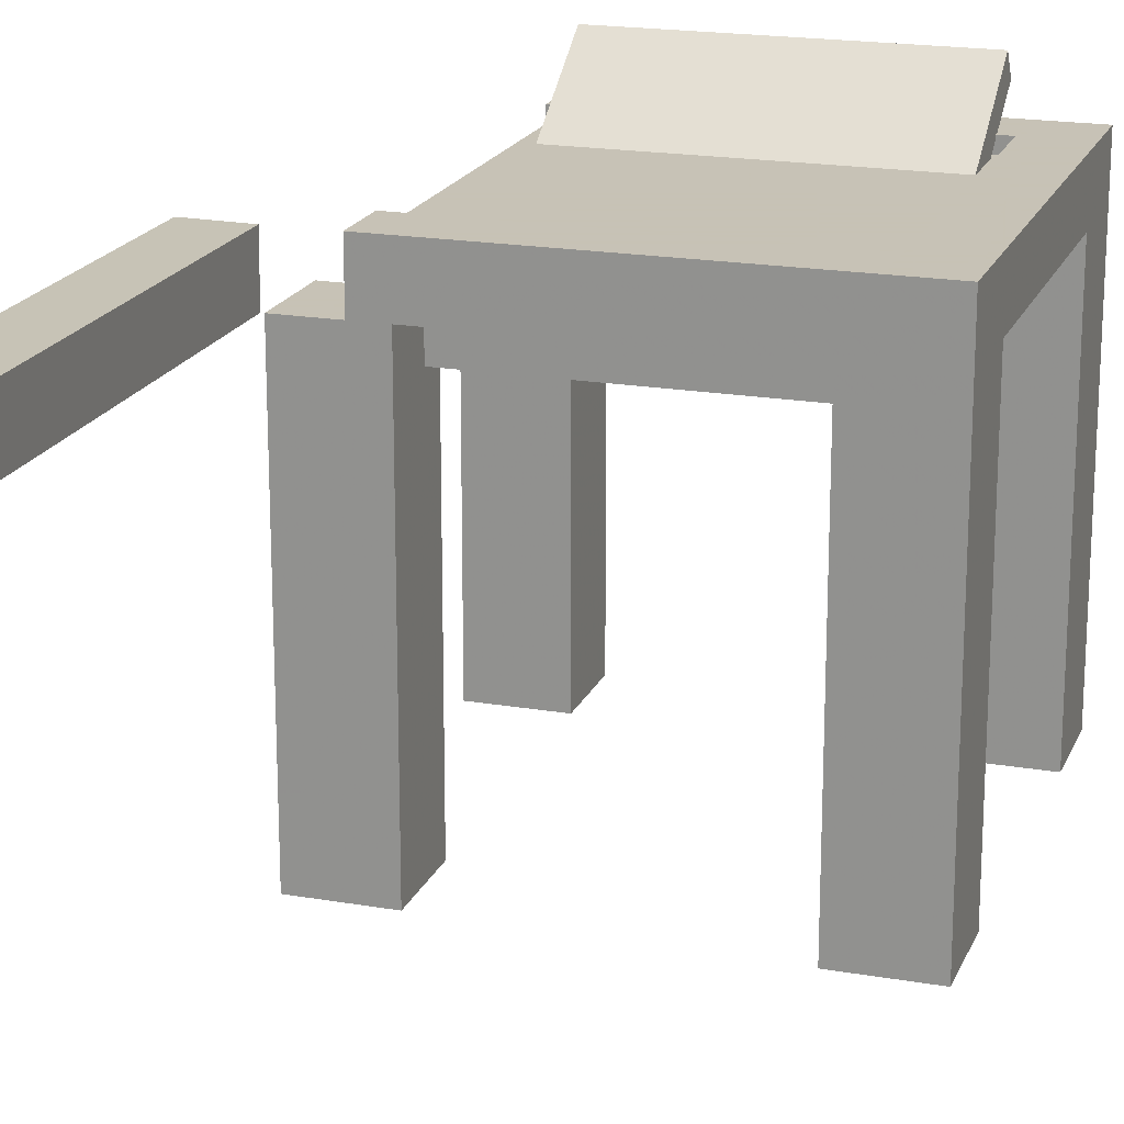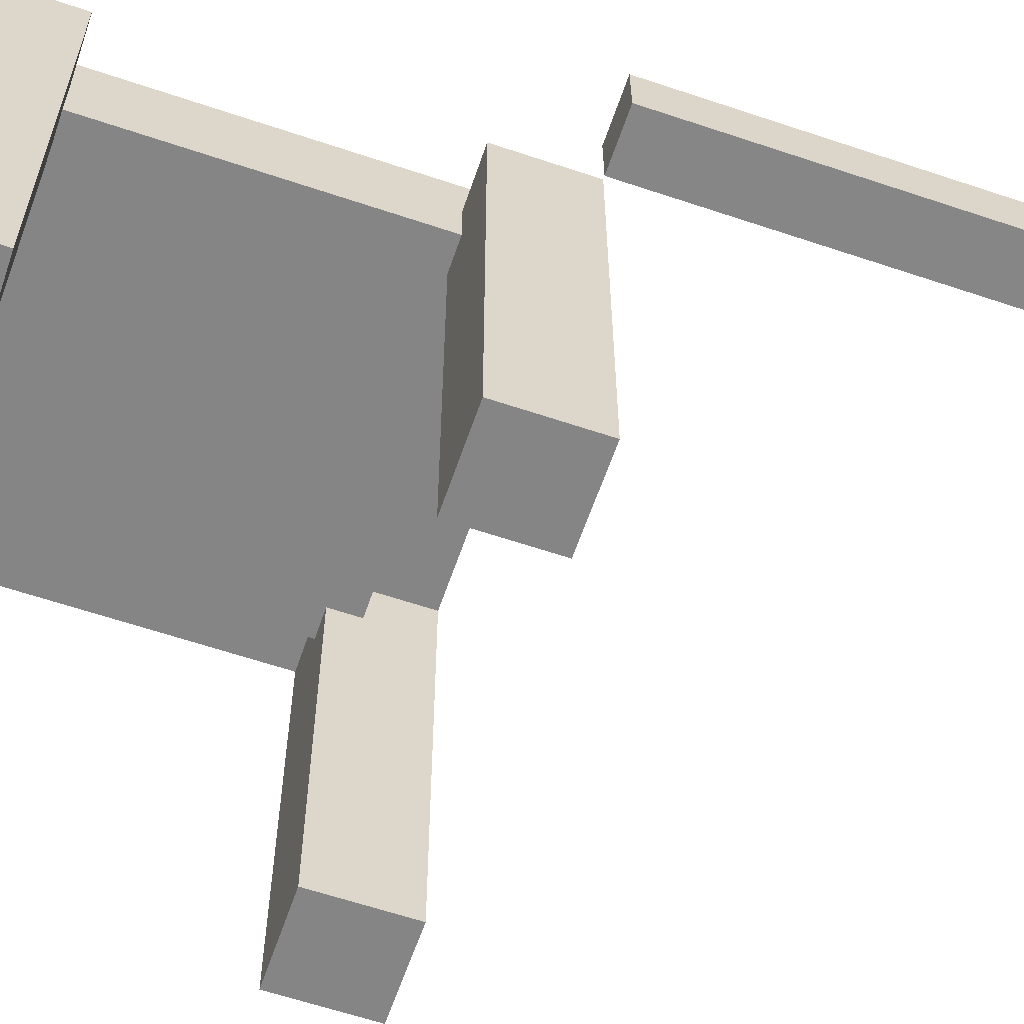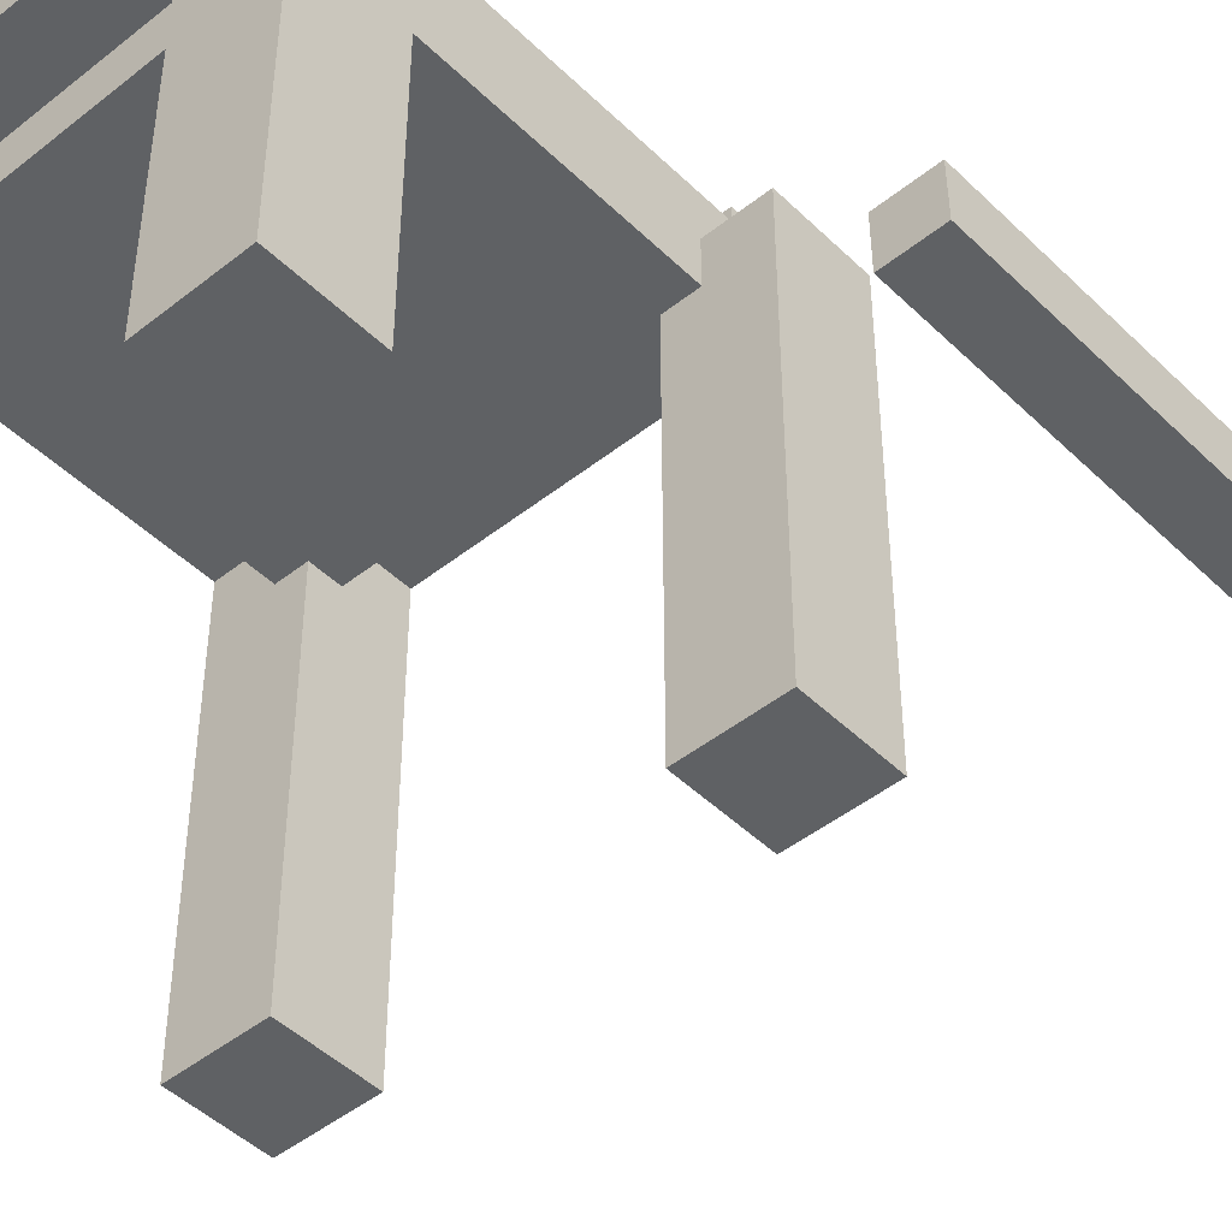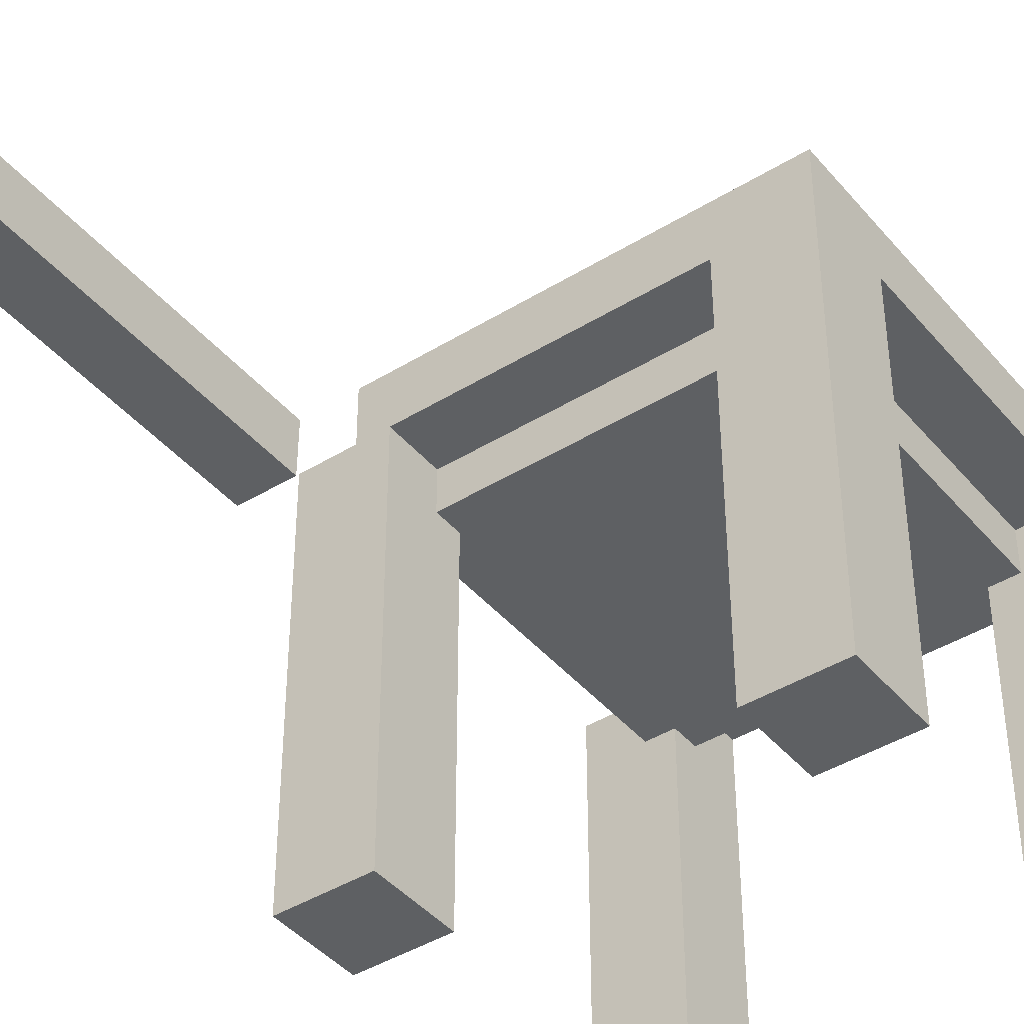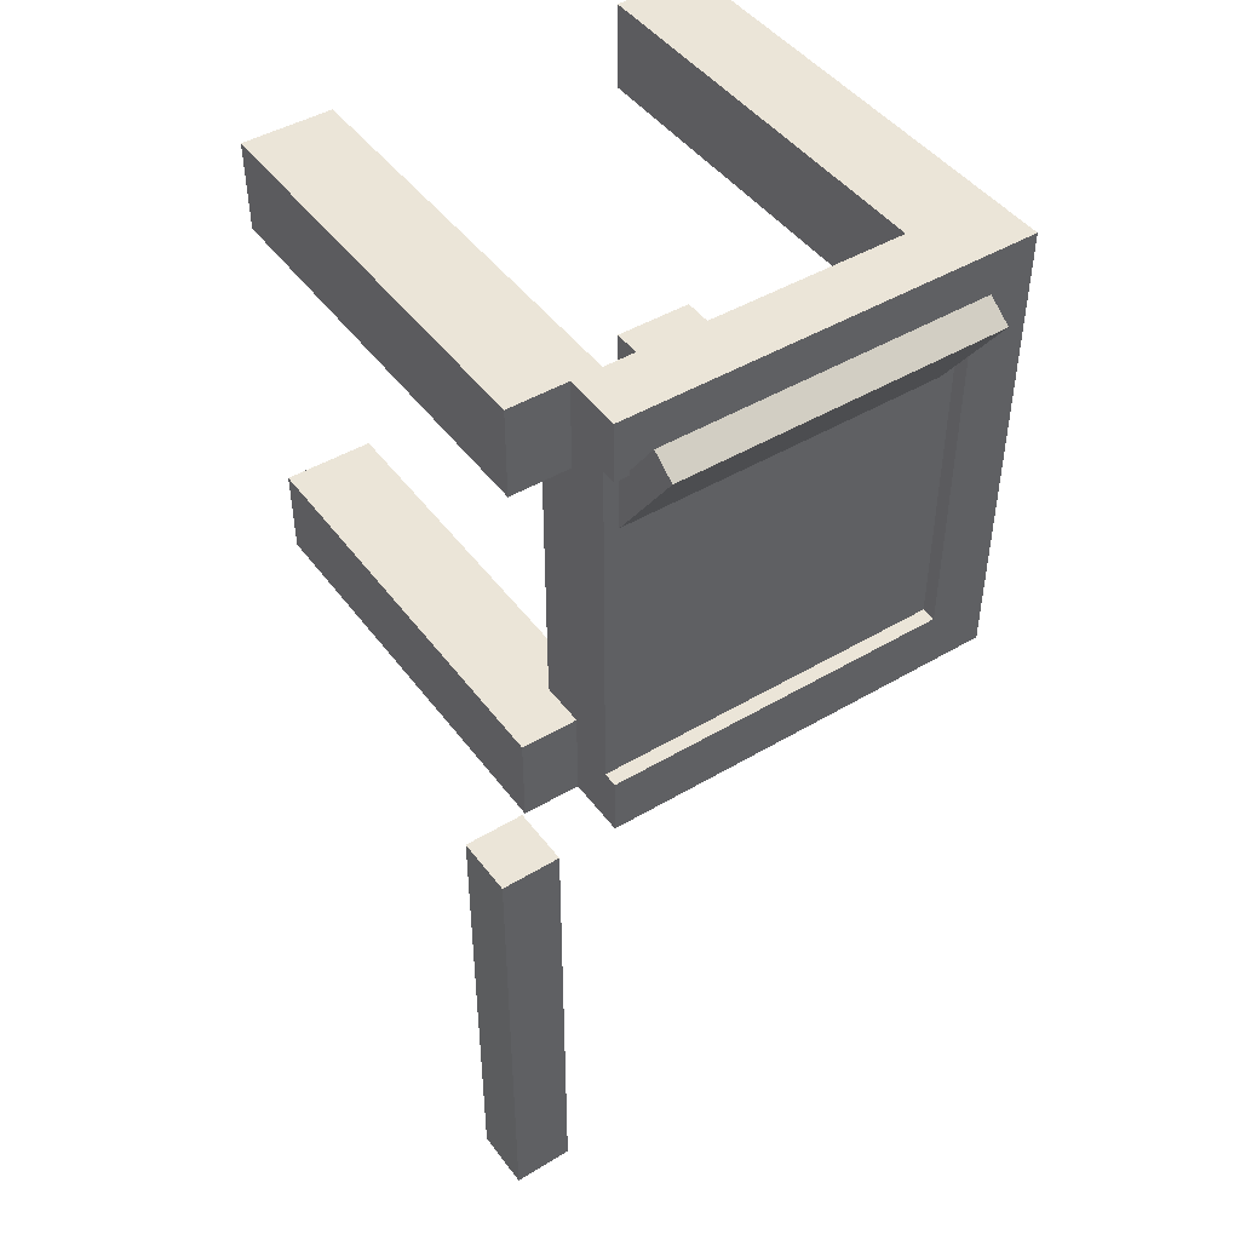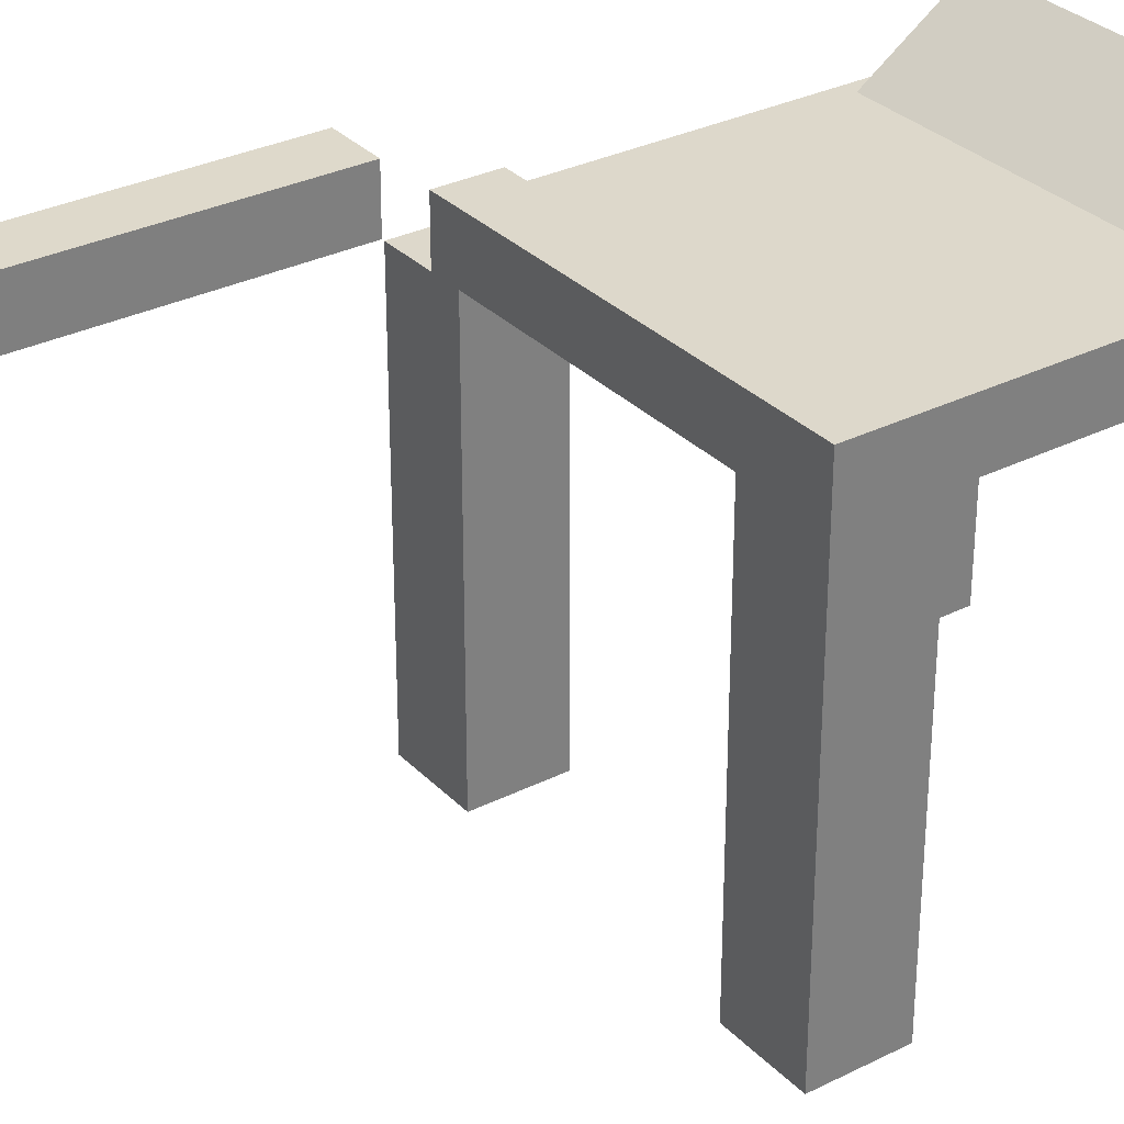
<metadata>
{"format":"obj","ext":"obj","renderer":"f3d","projection":"perspective","resolution":1024,"background":"white","views":[{"elev":19.1,"azim":-161.9,"up":"+Y"},{"elev":-61.7,"azim":71.1,"up":"+Y"},{"elev":-46.3,"azim":42.2,"up":"+Y"},{"elev":-42.3,"azim":-143.5,"up":"+Y"},{"elev":45.9,"azim":145.7,"up":"+Z"},{"elev":31.2,"azim":-125.5,"up":"+Y"}]}
</metadata>
<code>
o Shape1
v -0.3125 -0.0375 0.3125
v -0.5 -0.0375 0.3125
v -0.5 0.8375 0.3125
v -0.3125 0.8375 0.3125
v -0.5 -0.0375 0.5
v -0.3125 -0.0375 0.5
v -0.3125 0.8375 0.5
v -0.5 0.8375 0.5
f 1 2 3 4
f 5 6 7 8
f 4 3 8 7
f 6 5 2 1
f 6 1 4 7
f 2 5 8 3
o Shape2
v 0.5 -0.0375 0.3125
v 0.3125 -0.0375 0.3125
v 0.3125 0.8375 0.3125
v 0.5 0.8375 0.3125
v 0.3125 -0.0375 0.5
v 0.5 -0.0375 0.5
v 0.5 0.8375 0.5
v 0.3125 0.8375 0.5
f 9 10 11 12
f 13 14 15 16
f 12 11 16 15
f 14 13 10 9
f 14 9 12 15
f 10 13 16 11
o Shape3
v 0.4938 -0.0375 -0.5
v 0.3063 -0.0375 -0.5
v 0.3063 0.8375 -0.5
v 0.4938 0.8375 -0.5
v 0.3063 -0.0375 -0.3125
v 0.4938 -0.0375 -0.3125
v 0.4938 0.8375 -0.3125
v 0.3063 0.8375 -0.3125
f 17 18 19 20
f 21 22 23 24
f 20 19 24 23
f 22 21 18 17
f 22 17 20 23
f 18 21 24 19
o Shape4
v -0.3125 -0.0375 -0.5
v -0.5 -0.0375 -0.5
v -0.5 0.8375 -0.5
v -0.3125 0.8375 -0.5
v -0.5 -0.0375 -0.3125
v -0.3125 -0.0375 -0.3125
v -0.3125 0.8375 -0.3125
v -0.5 0.8375 -0.3125
f 25 26 27 28
f 29 30 31 32
f 28 27 32 31
f 30 29 26 25
f 30 25 28 31
f 26 29 32 27
o Shape5
v 0.375 0.7438 -0.375
v -0.375 0.7438 -0.375
v -0.375 0.9313 -0.375
v 0.375 0.9313 -0.375
v -0.375 0.7438 0.375
v 0.375 0.7438 0.375
v 0.375 0.9313 0.375
v -0.375 0.9313 0.375
f 33 34 35 36
f 37 38 39 40
f 36 35 40 39
f 38 37 34 33
f 38 33 36 39
f 34 37 40 35
o Shape6
v 0.375 0.8375 0.375
v -0.375 0.8375 0.375
v -0.375 0.9625 0.375
v 0.375 0.9625 0.375
v -0.375 0.8375 0.5
v 0.375 0.8375 0.5
v 0.375 0.9625 0.5
v -0.375 0.9625 0.5
f 41 42 43 44
f 45 46 47 48
f 44 43 48 47
f 46 45 42 41
f 46 41 44 47
f 42 45 48 43
o Shape7
v 0.4988 0.9625 -0.5
v 0.4988 0.9625 -1.5
v 0.5 0.8375 -1.5
v 0.5 0.8375 -0.5
v 0.6238 0.9637 -1.5
v 0.6238 0.9637 -0.5
v 0.625 0.8387 -0.5
v 0.625 0.8387 -1.5
f 49 50 51 52
f 53 54 55 56
f 52 51 56 55
f 54 53 50 49
f 54 49 52 55
f 50 53 56 51
o Shape8
v -0.375 0.8375 0.5
v -0.375 0.8375 -0.5
v -0.375 0.9625 -0.5
v -0.375 0.9625 0.5
v -0.5 0.8375 -0.5
v -0.5 0.8375 0.5
v -0.5 0.9625 0.5
v -0.5 0.9625 -0.5
f 57 58 59 60
f 61 62 63 64
f 60 59 64 63
f 62 61 58 57
f 62 57 60 63
f 58 61 64 59
o Shape9
v 0.3438 0.8488 0.2233
v -0.3438 0.8488 0.2233
v -0.3438 0.9 0.1875
v 0.3438 0.9 0.1875
v -0.3438 1.028 0.4793
v 0.3438 1.028 0.4793
v 0.3438 1.079 0.4435
v -0.3438 1.079 0.4435
f 65 66 67 68
f 69 70 71 72
f 68 67 72 71
f 70 69 66 65
f 70 65 68 71
f 66 69 72 67
o Shape10
v -0.375 0.8375 -0.375
v 0.375 0.8375 -0.375
v 0.375 0.9625 -0.375
v -0.375 0.9625 -0.375
v 0.375 0.8375 -0.5
v -0.375 0.8375 -0.5
v -0.375 0.9625 -0.5
v 0.375 0.9625 -0.5
f 73 74 75 76
f 77 78 79 80
f 76 75 80 79
f 78 77 74 73
f 78 73 76 79
f 74 77 80 75

</code>
